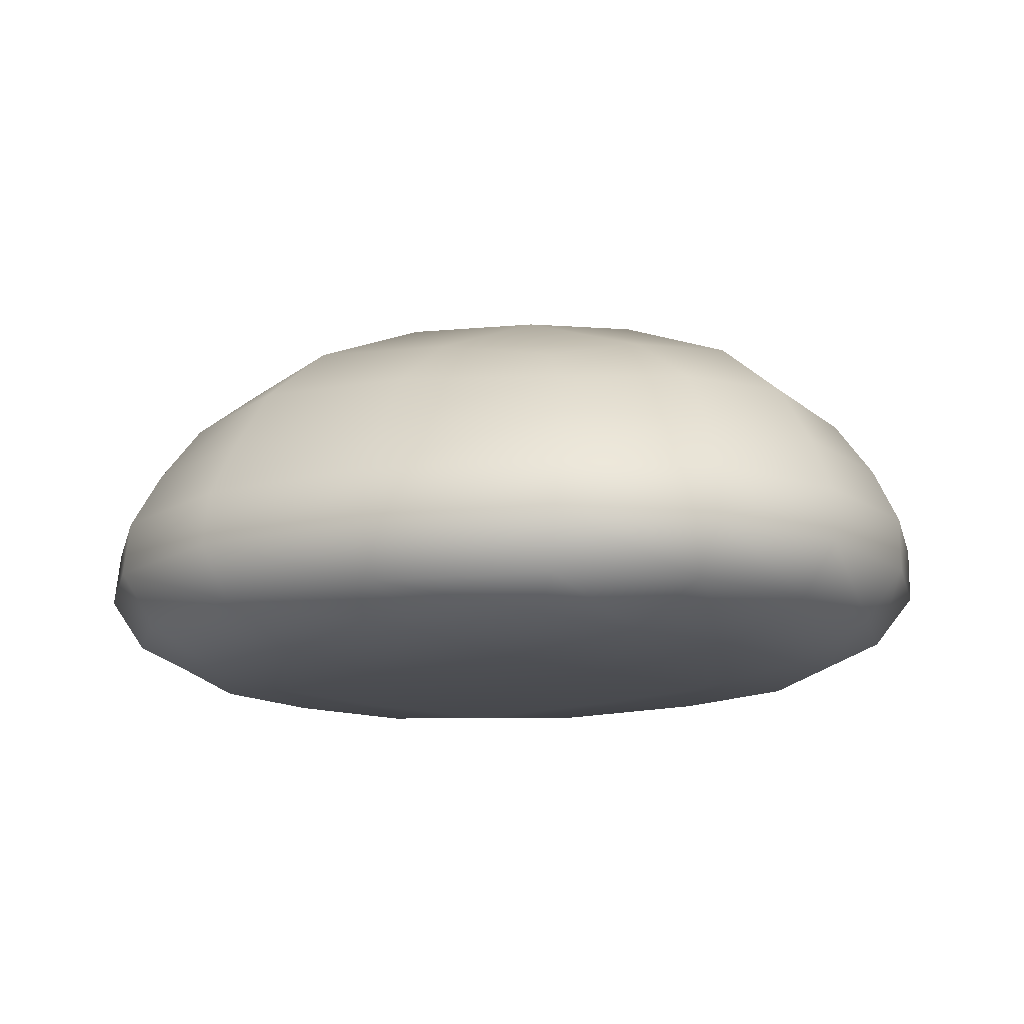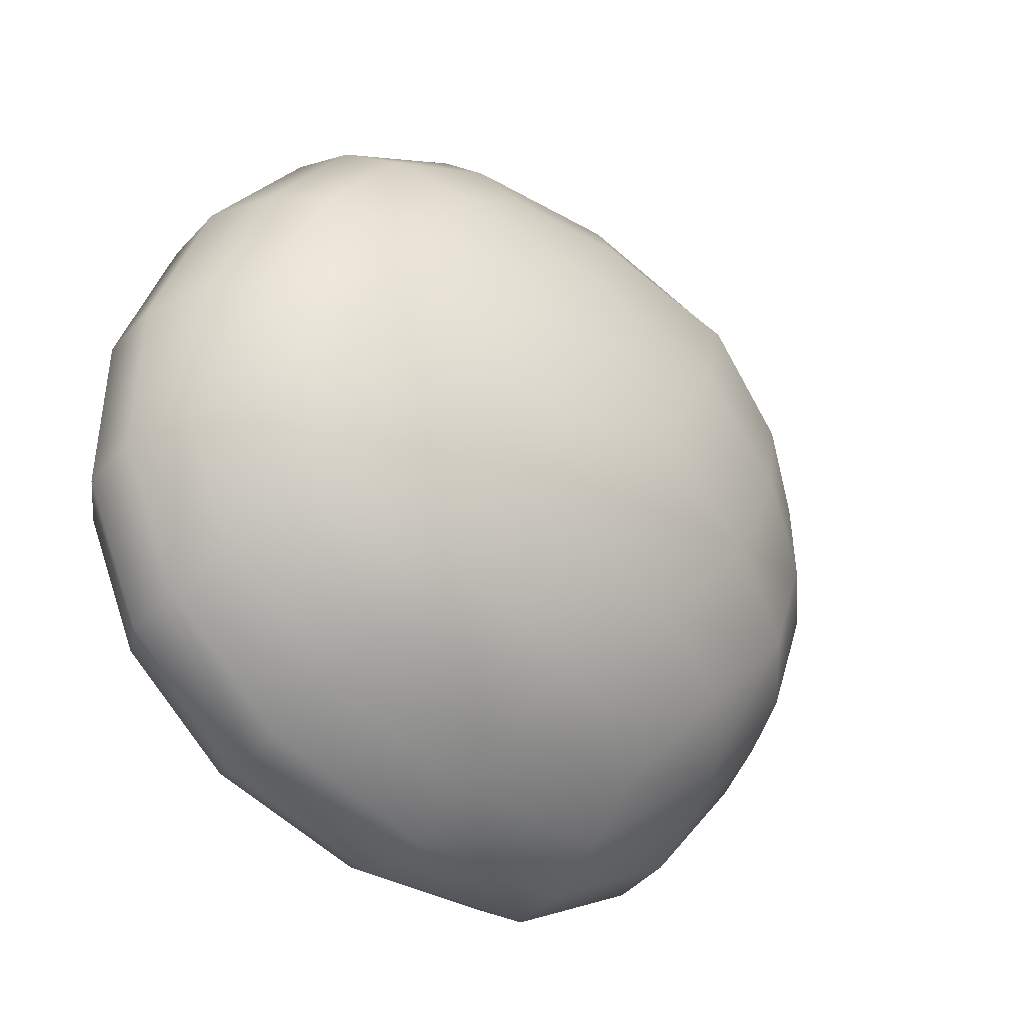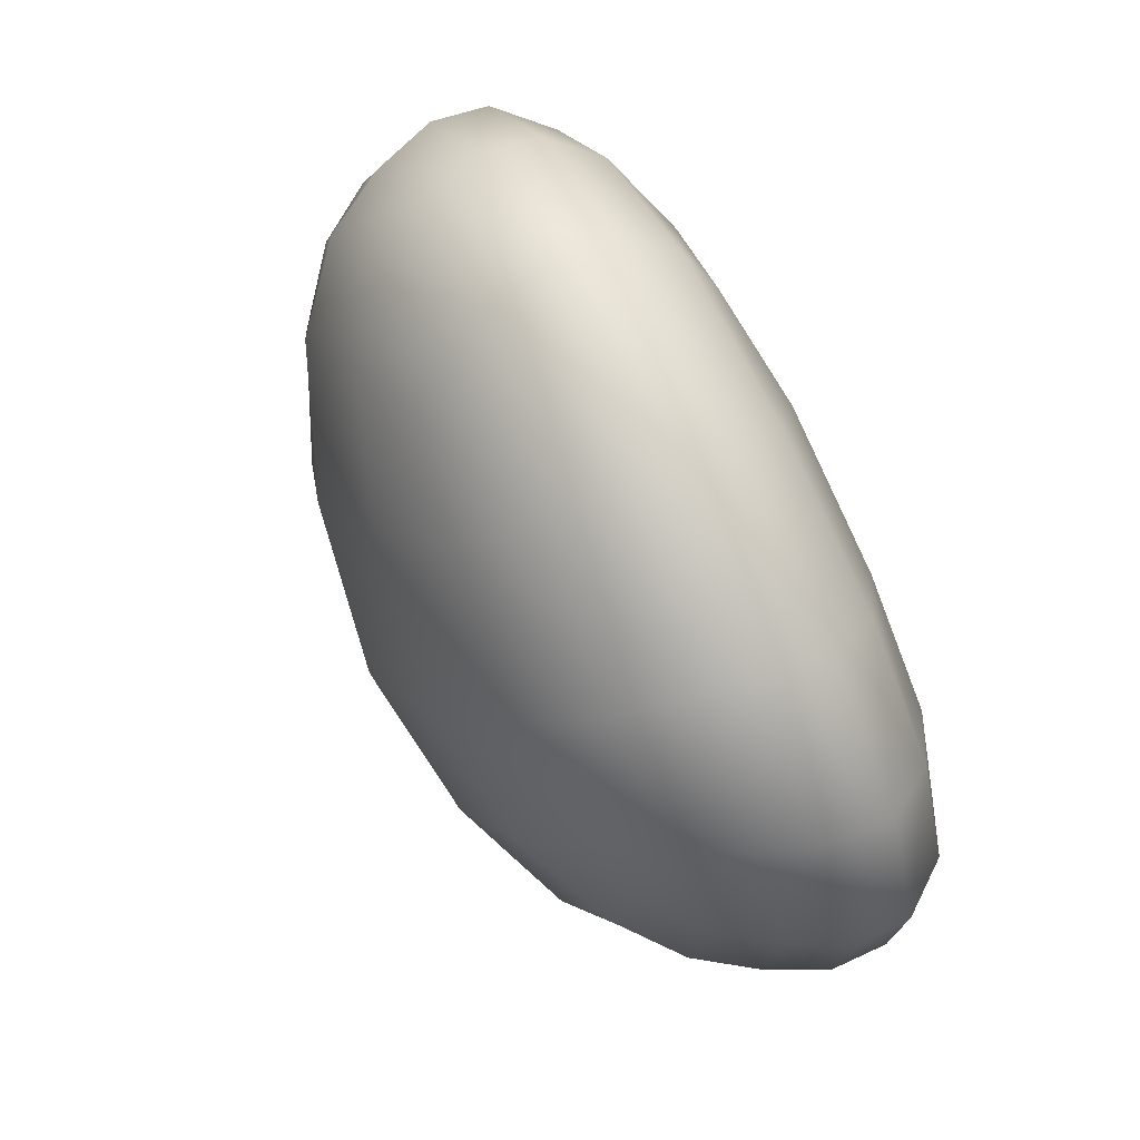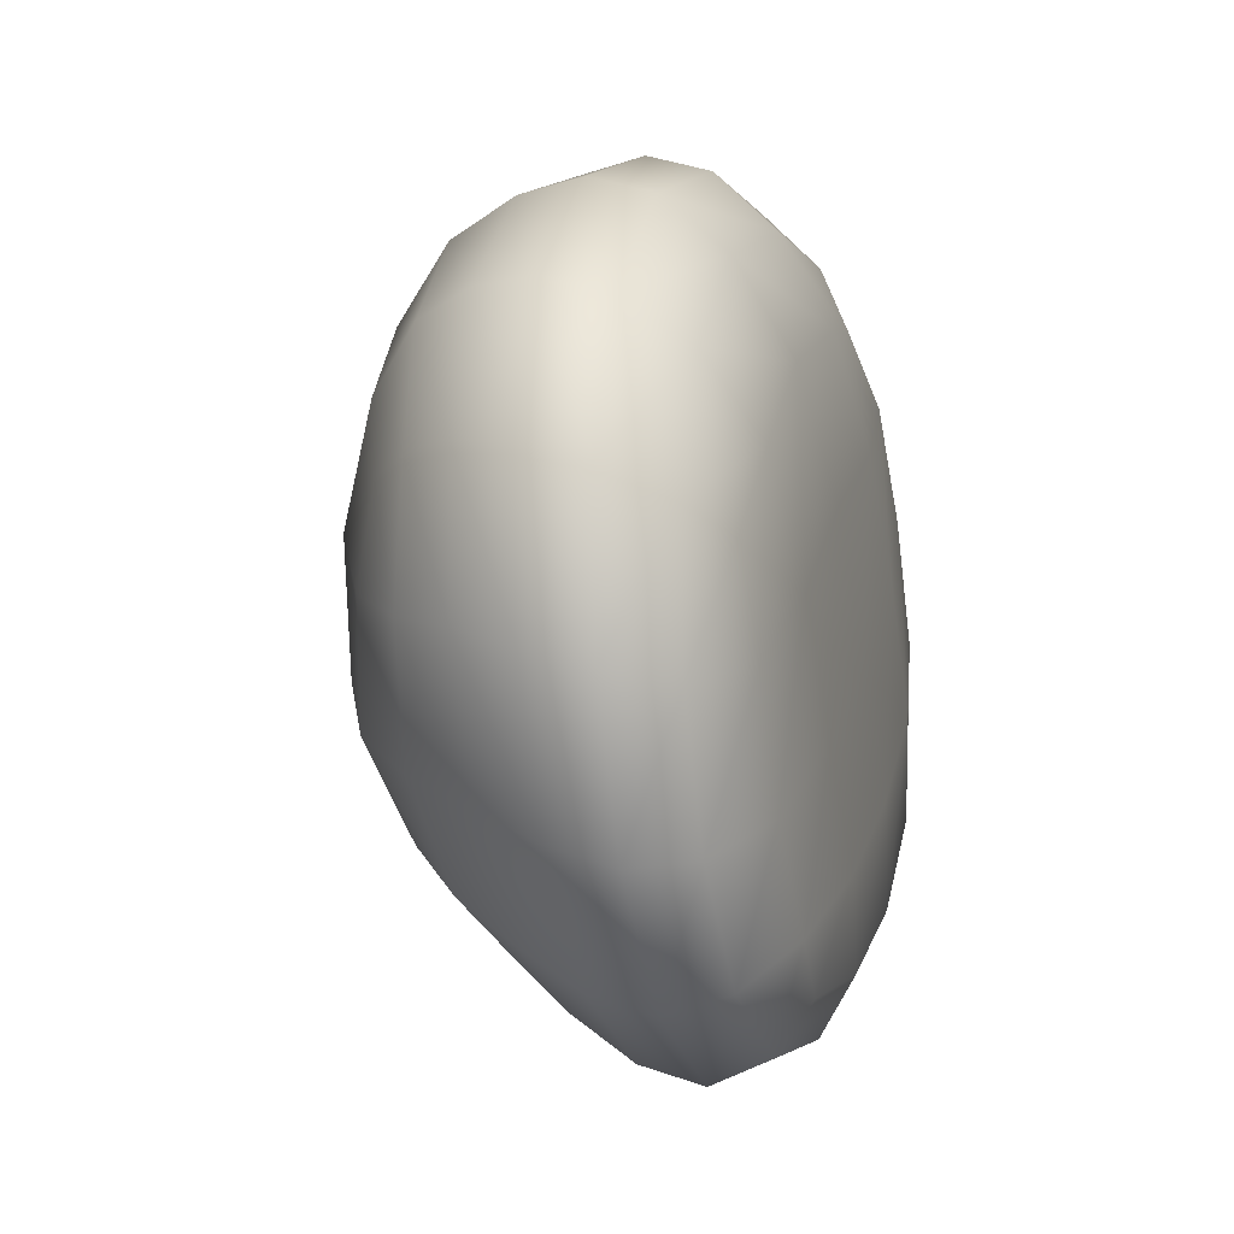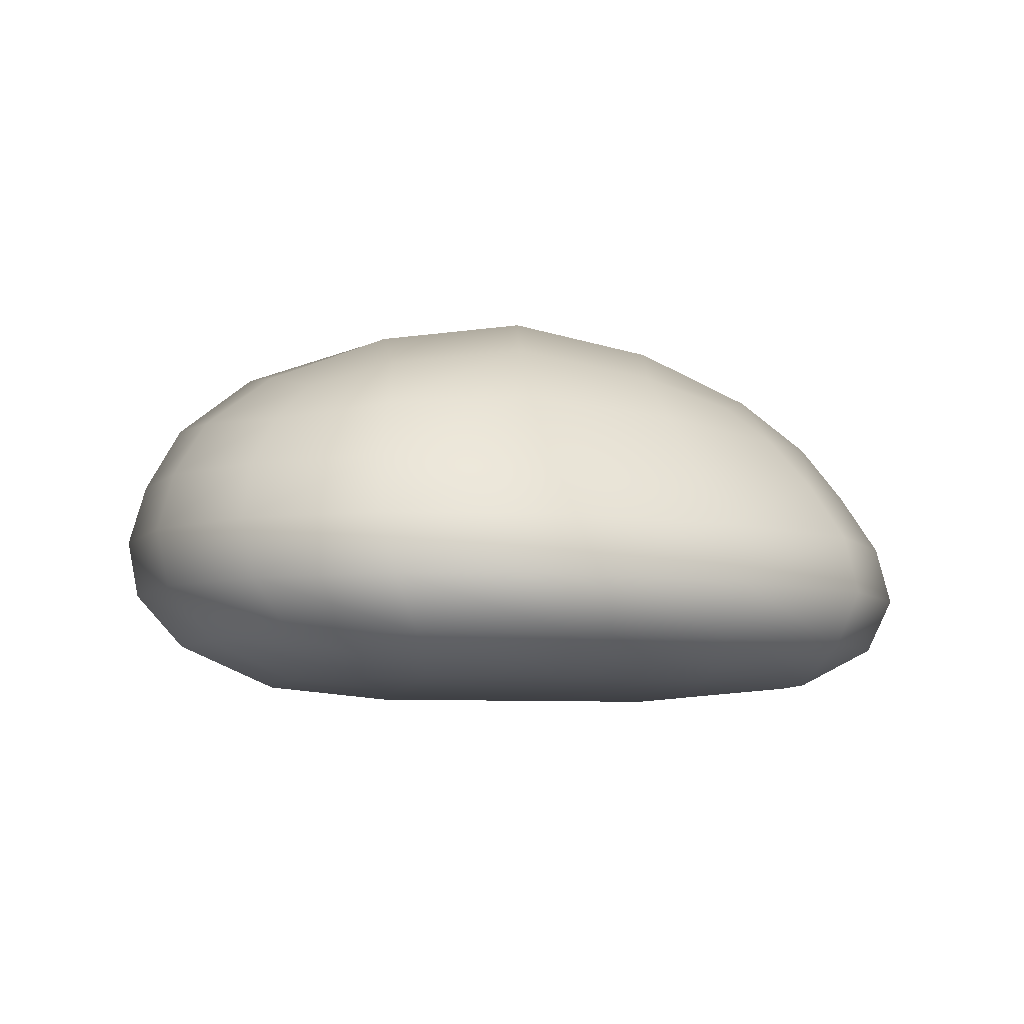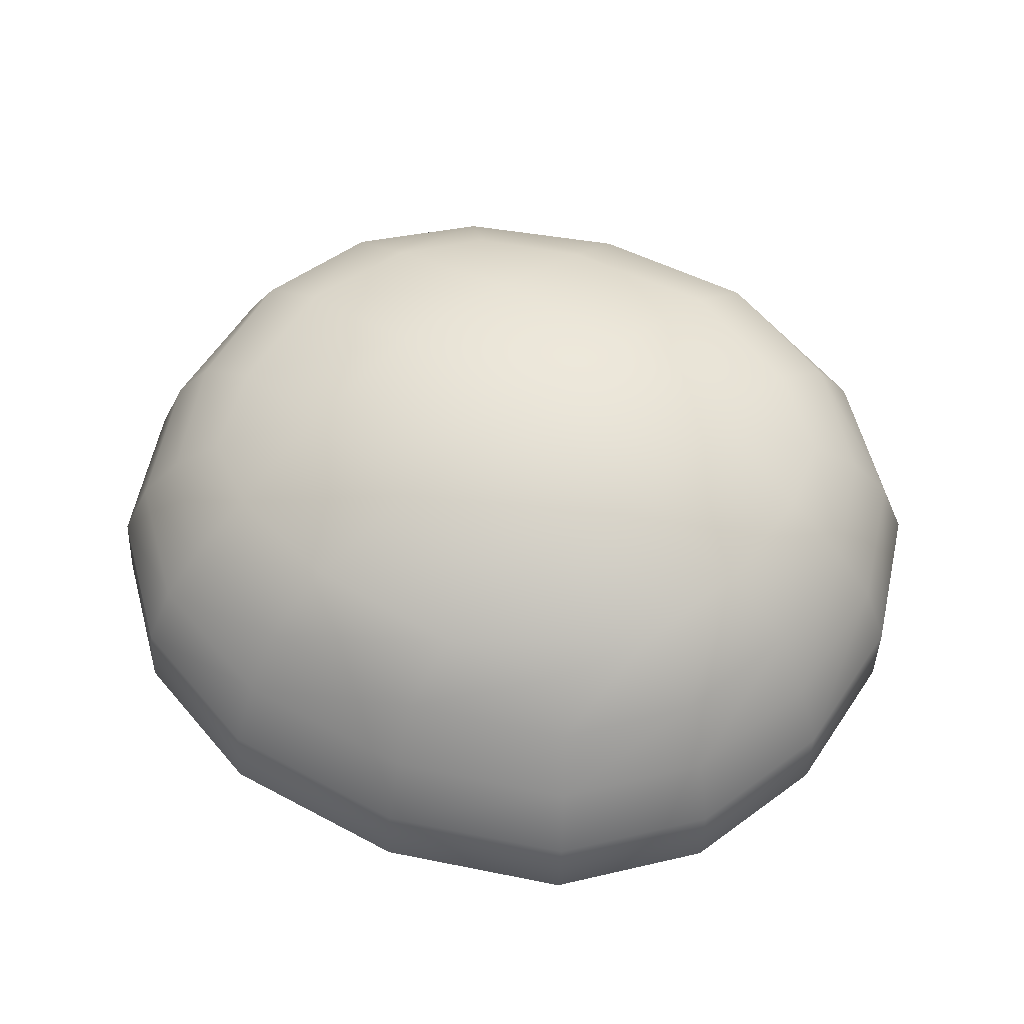
<metadata>
{"format":"obj","ext":"obj","renderer":"f3d","projection":"perspective","resolution":1024,"background":"white","views":[{"elev":-14.9,"azim":-170.0,"up":"+Y"},{"elev":-26.3,"azim":137.2,"up":"+Z"},{"elev":69.4,"azim":-117.2,"up":"+Z"},{"elev":-6.4,"azim":-74.3,"up":"+Z"},{"elev":-6.6,"azim":133.5,"up":"+Y"},{"elev":60.9,"azim":-171.4,"up":"+Y"}]}
</metadata>
<code>
g m_dlc5_small_rock_02
v -0.09222 0.0699 0.1079
v -0.08542 0.08943 0.09956
v -0.03729 0.08665 0.1162
v -0.0397 0.06919 0.1266
v 0.01302 0.08391 0.1186
v 0.0152 0.06849 0.1295
v 0.007413 0.0964 0.1037
v -0.02773 0.1027 0.09799
v -0.07236 0.1078 0.08159
v -0.1278 0.0692 0.0772
v -0.1174 0.08669 0.07227
v -0.1449 0.06851 0.03882
v -0.1326 0.08395 0.03806
v -0.1032 0.1028 0.05735
v -0.1175 0.09645 0.03517
v 0.05155 0.08674 0.1035
v 0.05791 0.06923 0.1124
v 0.07885 0.08956 0.07583
v 0.08857 0.06997 0.0812
v 0.09546 0.08678 0.04068
v 0.1074 0.06925 0.04167
v 0.09792 0.08397 0.003365
v 0.1102 0.06852 -0.0002405
v 0.08265 0.09648 0.005661
v 0.07659 0.1029 0.03125
v 0.05932 0.108 0.06296
v 0.03379 0.1028 0.08939
v 0.06213 0.05098 0.1149
v 0.09503 0.05108 0.08143
v 0.06214 0.03301 0.1094
v 0.01658 0.03285 0.1276
v 0.01661 0.05087 0.1332
v -0.04139 0.03301 0.1246
v -0.04135 0.05096 0.1301
v -0.09674 0.03317 0.1046
v -0.09673 0.05106 0.11
v -0.1344 0.03301 0.07172
v -0.1345 0.05097 0.07714
v -0.1527 0.03285 0.03049
v -0.1528 0.05088 0.03595
v -0.1497 0.03301 -0.0145
v -0.1498 0.05097 -0.009019
v -0.1297 0.03316 -0.05686
v -0.1297 0.05107 -0.05141
v -0.09678 0.033 -0.09021
v -0.09676 0.05097 -0.08485
v -0.05122 0.03284 -0.1085
v -0.05125 0.05086 -0.1032
v -0.1232 0.06995 -0.04262
v -0.09254 0.06922 -0.07384
v -0.1135 0.08953 -0.0344
v -0.1301 0.08675 0.0007446
v -0.142 0.06923 -0.003094
v -0.1118 0.1028 0.00882
v -0.09478 0.1079 -0.02356
v -0.08619 0.08673 -0.06207
v -0.04984 0.06849 -0.09093
v -0.04766 0.08393 -0.0772
v -0.06898 0.1028 -0.04932
v -0.04229 0.09644 -0.06284
v -0.1175 0.09645 0.03517
v -0.1118 0.1028 0.00882
v -0.08477 0.1168 0.02746
v -0.1032 0.1028 0.05735
v -0.04905 0.1233 0.05039
v -0.07236 0.1078 0.08159
v -0.01979 0.1303 0.01461
v -0.06137 0.1233 -0.006943
v -0.09478 0.1079 -0.02356
v -0.004635 0.1168 0.07136
v -0.02773 0.1027 0.09799
v 0.03379 0.1028 0.08939
v 0.007413 0.0964 0.1037
v 0.05932 0.108 0.06296
v 0.02344 0.1233 0.04023
v 0.04793 0.1169 0.008546
v 0.01111 0.1233 -0.0171
v 0.07659 0.1029 0.03125
v 0.08265 0.09648 0.005661
v 0.06799 0.1028 -0.01728
v 0.0369 0.1079 -0.0422
v -0.0322 0.1168 -0.03536
v -0.06898 0.1028 -0.04932
v -0.00746 0.1028 -0.05792
v -0.04229 0.09644 -0.06284
v 0.002652 0.08671 -0.07474
v -0.04766 0.08393 -0.0772
v 0.05078 0.08949 -0.05814
v 0.05758 0.06994 -0.06929
v 0.005065 0.06921 -0.08807
v -0.04984 0.06849 -0.09093
v 0.08278 0.08673 -0.03084
v 0.09792 0.08397 0.003365
v 0.1102 0.06852 -0.0002405
v 0.09313 0.06923 -0.03862
v 0.09987 0.05097 -0.04711
v 0.06209 0.05107 -0.08002
v 0.1182 0.05088 -0.005926
v 0.118 0.03285 -0.01134
v 0.09979 0.033 -0.05257
v 0.06211 0.03316 -0.08548
v 0.006713 0.05097 -0.1001
v -0.05125 0.05086 -0.1032
v 0.006756 0.033 -0.1055
v -0.05122 0.03284 -0.1085
v -0.1227 0.007455 0.01785
v -0.1154 0.004438 -0.01079
v -0.1381 0.01637 -0.01702
v -0.1407 0.01623 0.02344
v -0.1497 0.03301 -0.0145
v -0.1527 0.03285 0.03049
v -0.1297 0.03316 -0.05686
v -0.1201 0.0165 -0.05509
v -0.09666 0.004533 -0.04484
v -0.1243 0.01637 0.06054
v -0.1344 0.03301 0.07172
v -0.1062 0.004439 0.04088
v -0.07306 0.004534 0.06698
v -0.09005 0.01651 0.09013
v -0.09674 0.03317 0.1046
v -0.03899 0.01637 0.1081
v -0.04139 0.03301 0.1246
v -0.0271 0.004439 0.08408
v 0.009045 0.007455 0.09113
v 0.01446 0.01623 0.1107
v 0.01658 0.03285 0.1276
v 0.05589 0.01637 0.09433
v 0.06214 0.03301 0.1094
v 0.03755 0.004439 0.07493
v 0.06527 0.004534 0.04716
v 0.08548 0.0165 0.0644
v 0.09505 0.03317 0.07601
v 0.1034 0.01637 0.02633
v 0.1151 0.03301 0.03365
v 0.106 0.01623 -0.01413
v 0.08906 0.007453 -0.01371
v 0.07376 0.004437 -0.03855
v 0.08968 0.01636 -0.05123
v 0.04167 0.004533 -0.06465
v 0.05542 0.0165 -0.08082
v -0.005369 0.004437 -0.08175
v 0.004354 0.01636 -0.09876
v -0.04272 0.007453 -0.08699
v -0.0491 0.01623 -0.1014
v -0.07002 0.004437 -0.0726
v -0.09052 0.01636 -0.08502
v -0.05122 0.03284 -0.1085
v -0.09678 0.033 -0.09021
v 0.006756 0.033 -0.1055
v 0.06211 0.03316 -0.08548
v 0.09979 0.033 -0.05257
v -0.02729 0.0006081 -0.05627
v 0.02052 0.0007179 -0.03555
v -0.007577 0.0008484 -4.768e-09
v -0.05504 0.0007179 -0.02485
v 0.05627 0.0006081 -0.009971
v 0.08292 0.004438 0.01311
v 0.03339 0.0007179 0.02485
v 0.001311 0.0006081 0.05627
v -0.04217 0.0007179 0.03555
v -0.08225 0.0006081 0.009971
v 0.118 0.03285 -0.01134
v 0.09505 0.03317 0.07601
v 0.1151 0.05098 0.03904
v 0.1151 0.03301 0.03365
v 0.1182 0.05088 -0.005926
v 0.118 0.03285 -0.01134
g m_dlc5_small_rock_02_0
f 3 2 1
f 4 3 1
f 5 3 4
f 6 5 4
f 5 7 3
f 7 8 3
f 3 8 2
f 8 9 2
f 1 2 10
f 2 11 10
f 2 9 11
f 10 11 12
f 11 13 12
f 9 14 11
f 11 14 13
f 14 15 13
f 16 5 6
f 17 16 6
f 18 16 17
f 19 18 17
f 20 18 19
f 21 20 19
f 22 20 21
f 23 22 21
f 22 24 20
f 24 25 20
f 20 25 18
f 25 26 18
f 18 26 16
f 26 27 16
f 16 27 5
f 27 7 5
f 19 17 28
f 29 19 28
f 21 19 29
f 29 28 30
f 30 28 31
f 28 32 31
f 31 32 33
f 32 34 33
f 33 34 35
f 34 36 35
f 35 36 37
f 36 38 37
f 37 38 39
f 38 40 39
f 36 1 38
f 1 10 38
f 38 10 40
f 10 12 40
f 32 6 34
f 6 4 34
f 4 1 36
f 34 4 36
f 17 6 32
f 28 17 32
f 39 40 41
f 40 42 41
f 40 12 42
f 41 42 43
f 42 44 43
f 43 44 45
f 44 46 45
f 45 46 47
f 46 48 47
f 44 49 46
f 49 50 46
f 46 50 48
f 49 51 50
f 52 51 49
f 53 52 49
f 53 49 44
f 42 53 44
f 13 52 53
f 12 13 53
f 12 53 42
f 13 15 52
f 15 54 52
f 52 54 51
f 54 55 51
f 51 56 50
f 51 55 56
f 50 56 57
f 50 57 48
f 56 58 57
f 55 59 56
f 56 59 58
f 59 60 58
f 63 62 61
f 64 63 61
f 65 63 64
f 66 65 64
f 65 67 63
f 67 68 63
f 63 68 62
f 68 69 62
f 70 65 66
f 71 70 66
f 72 70 71
f 73 72 71
f 72 74 70
f 74 75 70
f 75 67 65
f 70 75 65
f 75 76 67
f 76 77 67
f 67 77 68
f 78 76 75
f 74 78 75
f 78 79 76
f 79 80 76
f 76 80 77
f 80 81 77
f 68 82 69
f 77 82 68
f 77 81 82
f 82 83 69
f 81 84 82
f 82 84 83
f 84 85 83
f 84 86 85
f 86 87 85
f 88 86 84
f 81 88 84
f 88 89 86
f 89 90 86
f 86 90 87
f 90 91 87
f 92 88 81
f 80 92 81
f 93 92 80
f 79 93 80
f 93 94 92
f 94 95 92
f 95 89 88
f 92 95 88
f 95 96 89
f 96 97 89
f 89 97 90
f 98 96 95
f 94 98 95
f 98 99 96
f 99 100 96
f 96 100 97
f 100 101 97
f 90 102 91
f 97 102 90
f 97 101 102
f 102 103 91
f 101 104 102
f 102 104 103
f 104 105 103
f 108 107 106
f 109 108 106
f 110 108 109
f 111 110 109
f 110 112 108
f 112 113 108
f 108 113 107
f 113 114 107
f 109 115 111
f 115 116 111
f 117 115 109
f 106 117 109
f 117 106 107
f 117 118 115
f 118 119 115
f 115 119 116
f 119 120 116
f 119 121 120
f 121 122 120
f 123 121 119
f 118 123 119
f 123 124 121
f 124 125 121
f 121 125 122
f 125 126 122
f 125 127 126
f 127 128 126
f 129 127 125
f 124 129 125
f 129 130 127
f 130 131 127
f 127 131 128
f 131 132 128
f 132 131 133
f 134 132 133
f 134 133 135
f 135 133 136
f 135 136 137
f 138 135 137
f 138 137 139
f 140 138 139
f 140 139 141
f 142 140 141
f 142 141 143
f 144 142 143
f 143 145 144
f 145 146 144
f 144 146 147
f 146 148 147
f 145 114 146
f 114 113 146
f 146 113 148
f 113 112 148
f 149 142 144
f 147 149 144
f 150 140 142
f 149 150 142
f 151 138 140
f 150 151 140
f 152 145 143
f 141 152 143
f 153 152 141
f 139 153 141
f 153 154 152
f 154 155 152
f 155 114 145
f 152 155 145
f 156 153 139
f 137 156 139
f 157 156 137
f 136 157 137
f 133 157 136
f 133 131 157
f 131 130 157
f 157 130 156
f 130 158 156
f 158 154 153
f 156 158 153
f 158 159 154
f 159 160 154
f 154 160 155
f 129 159 158
f 130 129 158
f 129 124 159
f 124 123 159
f 159 123 160
f 123 118 160
f 160 161 155
f 160 118 161
f 155 161 114
f 161 107 114
f 118 117 161
f 161 117 107
f 162 135 138
f 151 162 138
f 162 134 135
f 163 29 30
f 164 29 163
f 165 164 163
f 166 164 165
f 167 166 165
f 166 23 164
f 23 21 164
f 164 21 29

</code>
